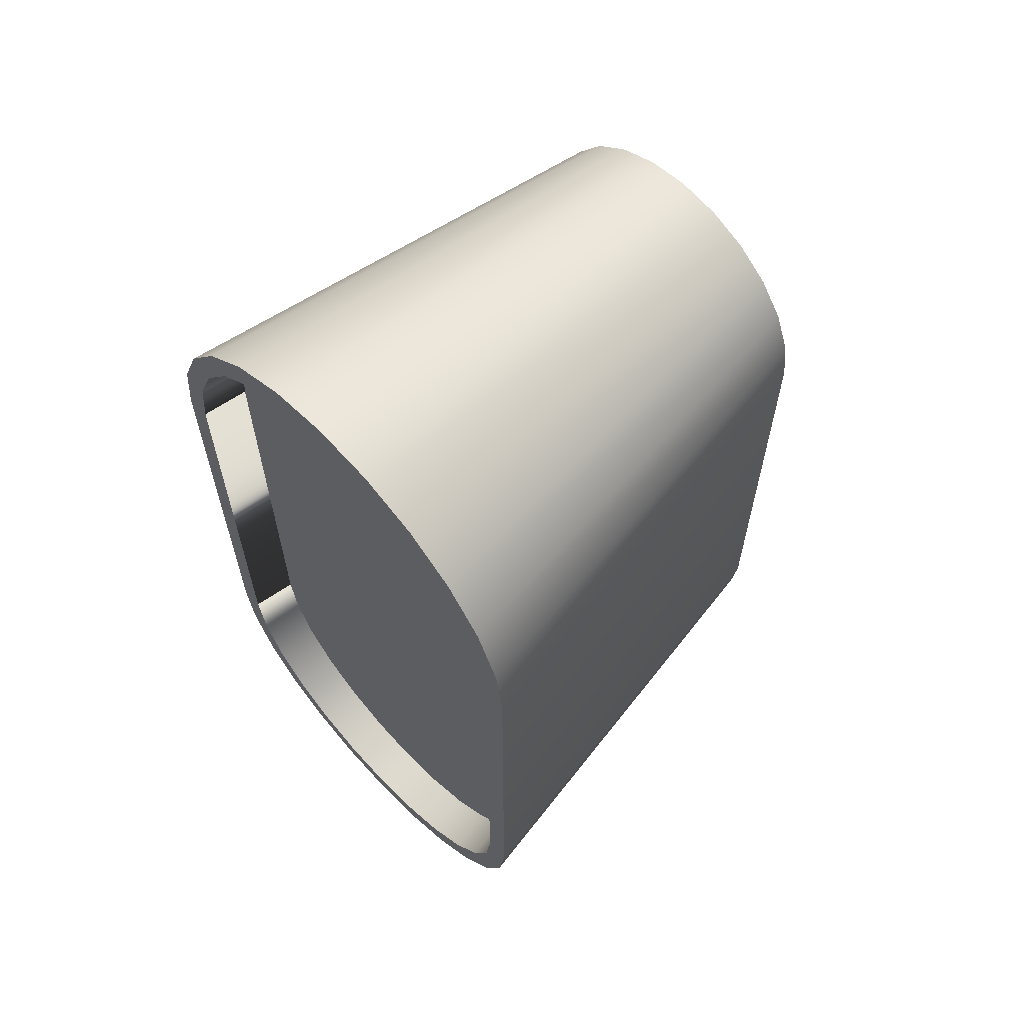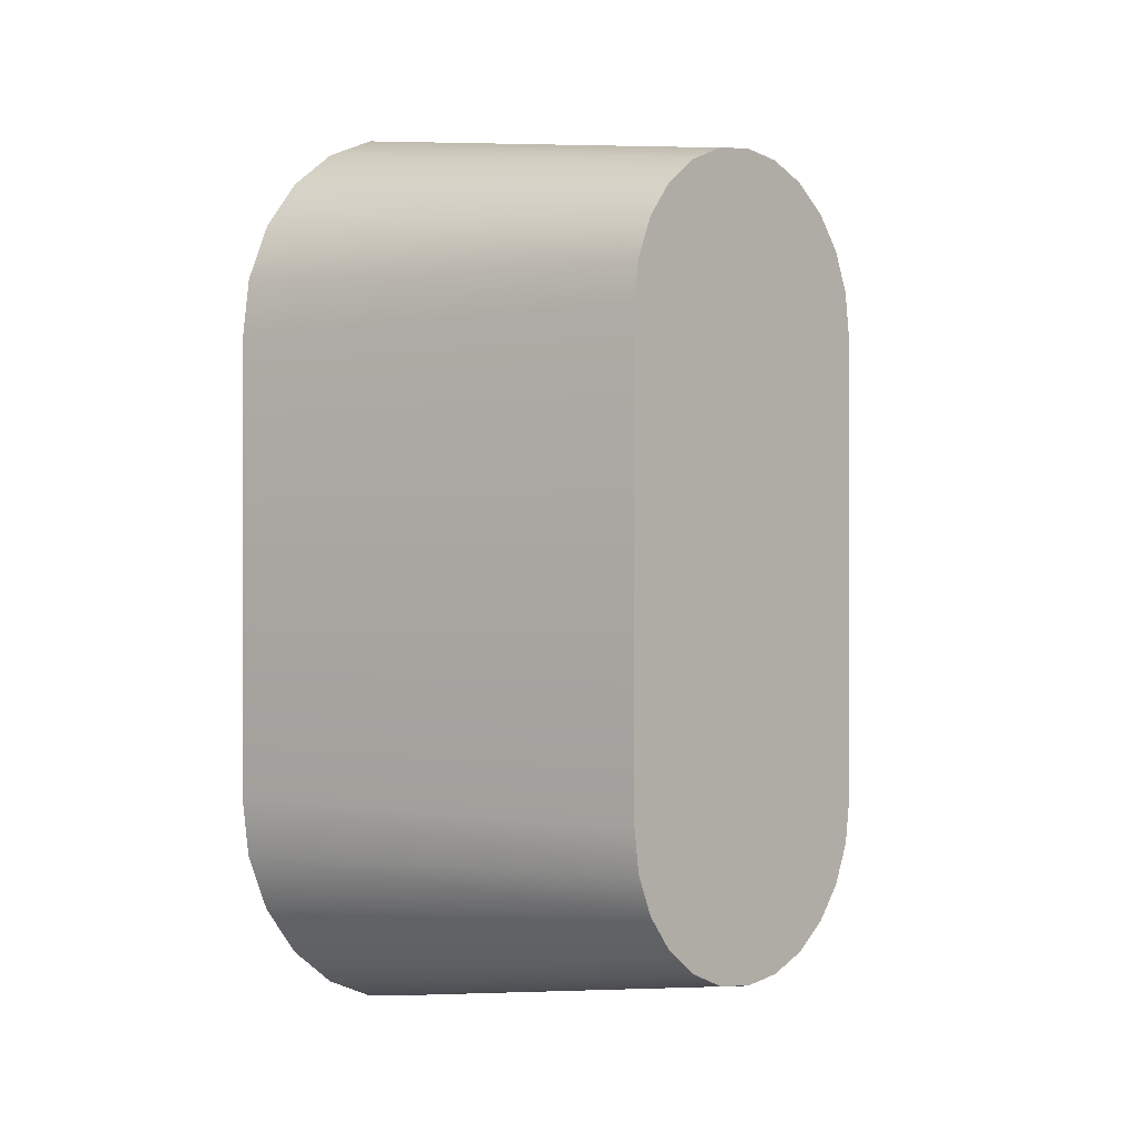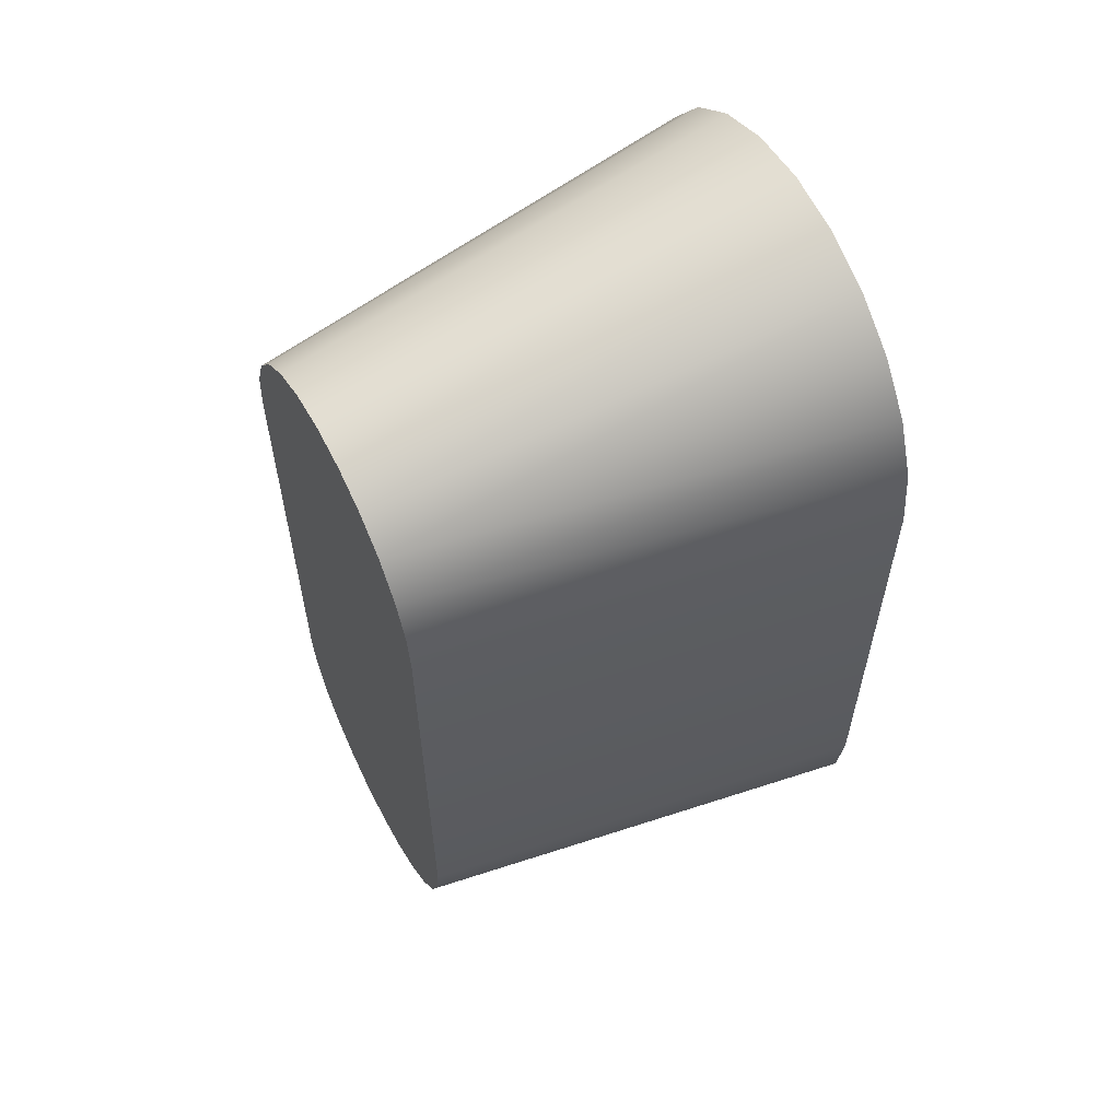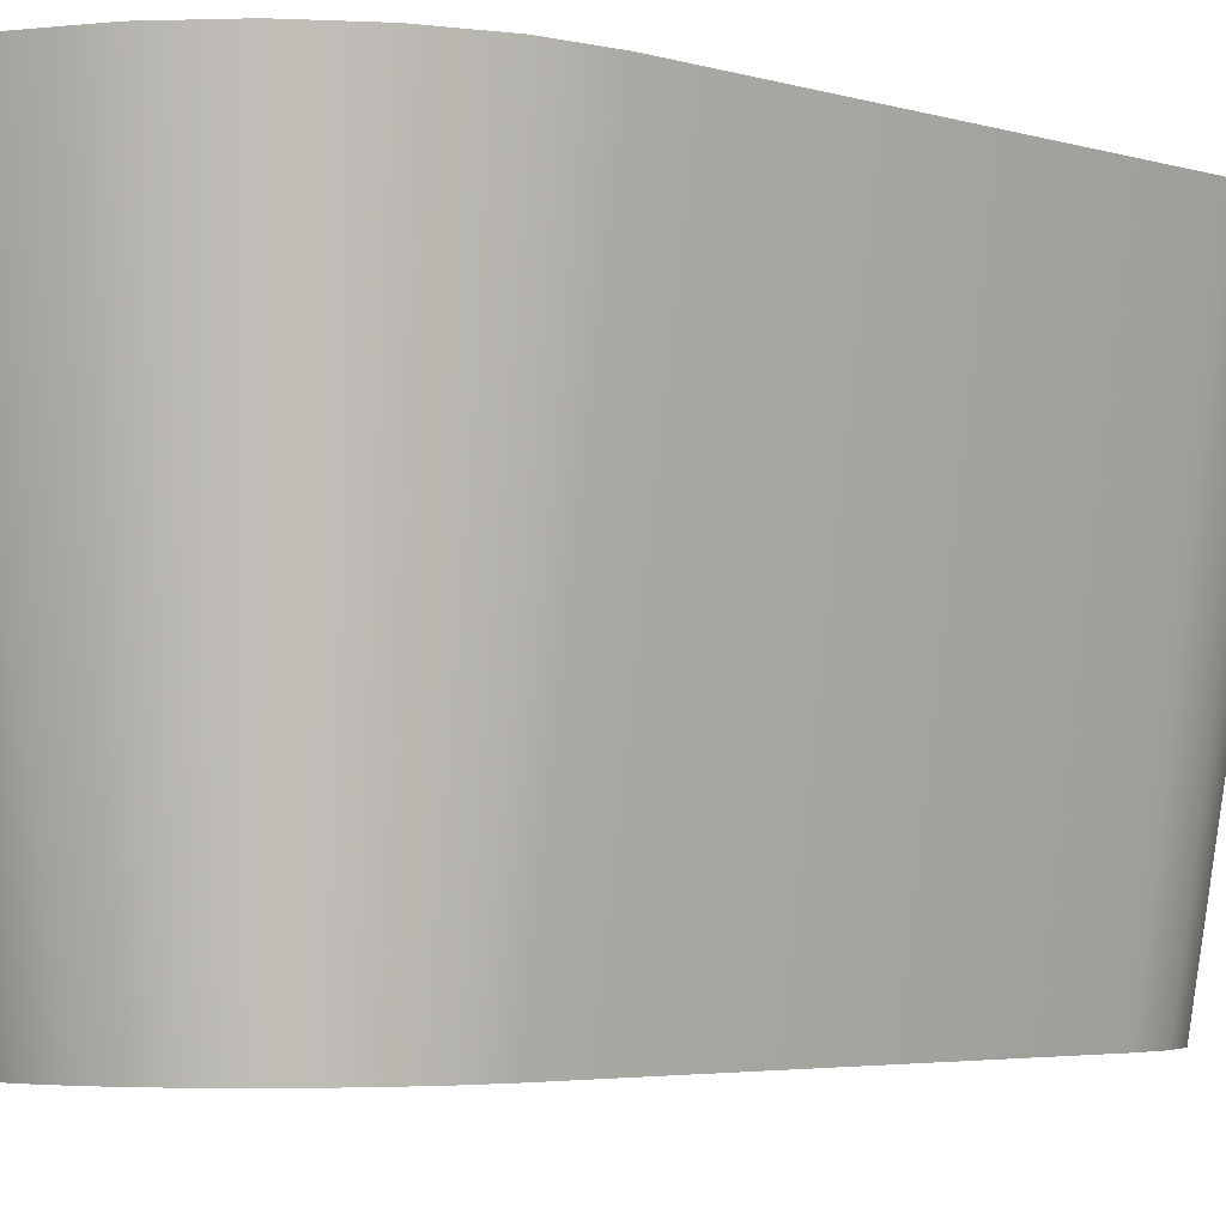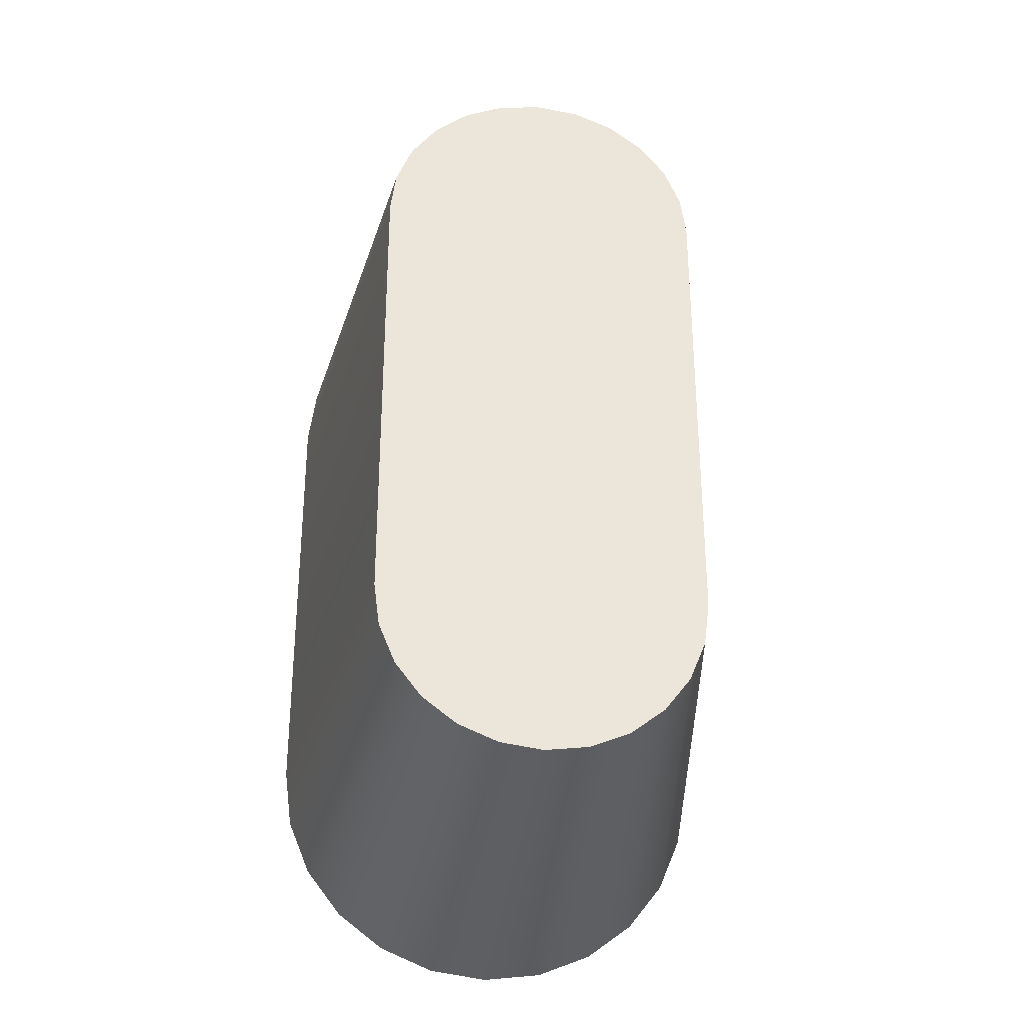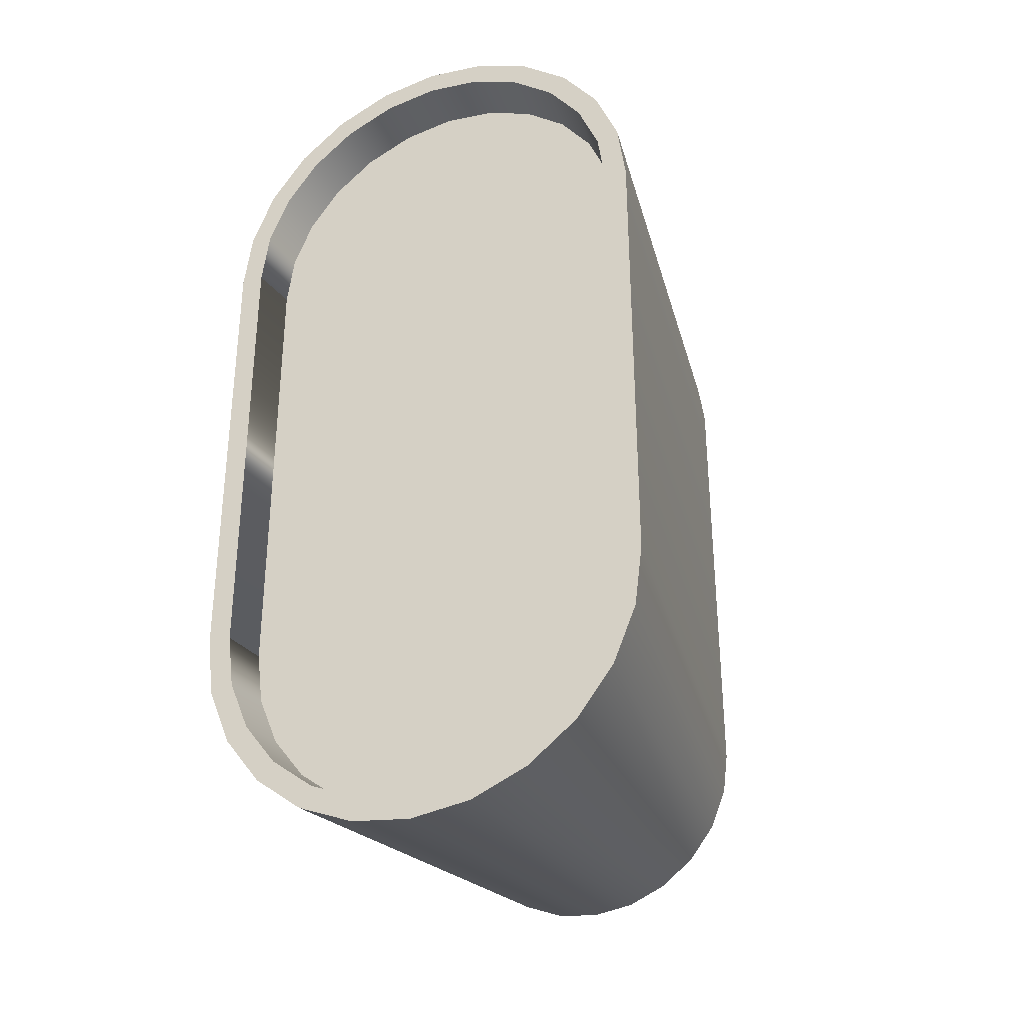
<metadata>
{"format":"obj","ext":"obj","renderer":"f3d","projection":"perspective","resolution":1024,"background":"white","views":[{"elev":62.7,"azim":-133.4,"up":"+Z"},{"elev":-0.3,"azim":-47.1,"up":"+Z"},{"elev":58.8,"azim":62.2,"up":"+Z"},{"elev":-3.7,"azim":43.3,"up":"+Y"},{"elev":-31.1,"azim":-7.4,"up":"+Z"},{"elev":-32.4,"azim":-156.5,"up":"+Z"}]}
</metadata>
<code>
v -0.03698 -0.296 0.3421
v 0.03698 -0.296 0.3421
v 0 -0.296 0.347
v 0.07144 -0.296 0.3279
v 0 0.1123 0.4082
v -0.05283 0.1123 0.4013
v -0.07144 -0.296 0.3279
v 0.05283 0.1123 0.4013
v 0.101 -0.296 0.3052
v 0.1021 0.1123 0.3809
v -0.1021 0.1123 0.3809
v -0.101 -0.296 0.3052
v 0 0.1123 0.3877
v 0.1237 -0.296 0.2756
v 0.1443 0.1123 0.3485
v -0.0475 0.1123 0.3814
v -0.1443 0.1123 0.3485
v -0.1237 -0.296 0.2756
v 0.1768 0.1123 0.3062
v 0.09177 0.1123 0.3631
v 0.0475 0.1123 0.3814
v -0.04592 0.07144 0.3755
v -0.09177 0.1123 0.3631
v 0.138 -0.296 0.2411
v 0.1972 0.1123 0.257
v 0.1298 0.1123 0.3339
v 0.04592 0.07144 0.3755
v 0 0.07144 0.3815
v -0.08871 0.07144 0.3578
v -0.1298 0.1123 0.3339
v -0.1768 0.1123 0.3062
v -0.138 -0.296 0.2411
v 0.1589 0.1123 0.2959
v 0.08871 0.07144 0.3578
v 0.1254 0.07144 0.3296
v -0.1254 0.07144 0.3296
v 0.1429 -0.296 0.2041
v 0.2041 0.1123 0.2041
v 0.1773 0.1123 0.2516
v 0.1536 0.07144 0.2928
v -0.1589 0.1123 0.2959
v -0.1972 0.1123 0.257
v -0.1429 -0.296 0.2041
v 0.1714 0.07144 0.25
v -0.1536 0.07144 0.2928
v 0.1429 -0.296 -0.2041
v 0.2041 0.1123 -0.2041
v 0.1835 0.1123 0.2041
v 0.1774 0.07144 0.2041
v -0.1773 0.1123 0.2516
v -0.2041 0.1123 0.2041
v -0.1429 -0.296 -0.2041
v -0.1714 0.07144 0.25
v -0.138 -0.296 -0.2411
v 0.1972 0.1123 -0.257
v 0.1835 0.1123 -0.2041
v -0.1835 0.1123 0.2041
v -0.2041 0.1123 -0.2041
v 0.138 -0.296 -0.2411
v 0.1774 0.07144 -0.2041
v -0.1774 0.07144 0.2041
v -0.1835 0.1123 -0.2041
v -0.1972 0.1123 -0.257
v -0.1237 -0.296 -0.2756
v 0.1768 0.1123 -0.3062
v 0.1773 0.1123 -0.2516
v 0.1714 0.07144 -0.25
v -0.1773 0.1123 -0.2516
v 0.1237 -0.296 -0.2756
v 0.1589 0.1123 -0.2959
v -0.1774 0.07144 -0.2041
v -0.1589 0.1123 -0.2959
v -0.1768 0.1123 -0.3062
v -0.101 -0.296 -0.3052
v 0.1443 0.1123 -0.3485
v 0.1298 0.1123 -0.3339
v 0.1536 0.07144 -0.2928
v -0.1714 0.07144 -0.25
v 0.101 -0.296 -0.3052
v 0.1254 0.07144 -0.3296
v -0.1536 0.07144 -0.2928
v -0.1298 0.1123 -0.3339
v -0.1443 0.1123 -0.3485
v 0.07144 -0.296 -0.3279
v 0.1021 0.1123 -0.3809
v 0.09177 0.1123 -0.3631
v -0.1021 0.1123 -0.3809
v -0.07144 -0.296 -0.3279
v 0.08871 0.07144 -0.3578
v -0.1254 0.07144 -0.3296
v -0.09177 0.1123 -0.3631
v 0.03698 -0.296 -0.3421
v 0.05283 0.1123 -0.4013
v 0.0475 0.1123 -0.3814
v -0.05283 0.1123 -0.4013
v -0.0475 0.1123 -0.3814
v -0.03698 -0.296 -0.3421
v 0.04592 0.07144 -0.3755
v -0.08871 0.07144 -0.3578
v 0 -0.296 -0.347
v 0 0.1123 -0.4082
v 0 0.1123 -0.3877
v -0.04592 0.07144 -0.3755
v 0 0.07144 -0.3815
g mesh1_mesh1-geometry
f 1 2 3
f 2 1 4
f 3 2 1
f 4 1 2
f 2 5 3
f 3 5 2
f 3 6 1
f 1 6 3
f 4 1 7
f 7 1 4
f 4 8 2
f 2 8 4
f 5 2 8
f 8 2 5
f 6 3 5
f 5 3 6
f 6 7 1
f 1 7 6
f 4 7 9
f 9 7 4
f 8 4 10
f 10 4 8
f 8 6 5
f 5 6 8
f 7 6 11
f 11 6 7
f 9 7 12
f 12 7 9
f 9 10 4
f 4 10 9
f 6 8 10
f 10 8 6
f 13 11 6
f 6 11 13
f 11 12 7
f 7 12 11
f 9 12 14
f 14 12 9
f 10 9 15
f 15 9 10
f 6 10 13
f 13 10 6
f 11 13 16
f 16 13 11
f 12 11 17
f 17 11 12
f 14 12 18
f 18 12 14
f 19 9 14
f 14 9 19
f 9 19 15
f 15 19 9
f 20 10 15
f 15 10 20
f 13 10 21
f 21 10 13
f 13 22 16
f 16 22 13
f 11 16 23
f 23 16 11
f 11 23 17
f 17 23 11
f 17 18 12
f 12 18 17
f 14 18 24
f 24 18 14
f 14 25 19
f 19 25 14
f 26 15 19
f 19 15 26
f 21 10 20
f 20 10 21
f 20 15 26
f 26 15 20
f 27 13 21
f 21 13 27
f 22 13 28
f 28 13 22
f 29 16 22
f 22 16 29
f 16 29 23
f 23 29 16
f 17 23 30
f 30 23 17
f 18 17 31
f 31 17 18
f 24 18 32
f 32 18 24
f 25 14 24
f 24 14 25
f 33 19 25
f 25 19 33
f 26 19 33
f 33 19 26
f 34 21 20
f 20 21 34
f 35 20 26
f 26 20 35
f 13 27 28
f 28 27 13
f 21 34 27
f 27 34 21
f 36 23 29
f 29 23 36
f 23 36 30
f 30 36 23
f 17 30 31
f 31 30 17
f 31 32 18
f 18 32 31
f 24 32 37
f 37 32 24
f 24 38 25
f 25 38 24
f 33 25 39
f 39 25 33
f 40 26 33
f 33 26 40
f 20 35 34
f 34 35 20
f 26 40 35
f 35 40 26
f 36 41 30
f 30 41 36
f 31 30 41
f 41 30 31
f 32 31 42
f 42 31 32
f 37 32 43
f 43 32 37
f 38 24 37
f 37 24 38
f 39 25 38
f 38 25 39
f 44 33 39
f 39 33 44
f 33 44 40
f 40 44 33
f 41 36 45
f 45 36 41
f 31 41 42
f 42 41 31
f 42 43 32
f 32 43 42
f 37 43 46
f 46 43 37
f 37 47 38
f 38 47 37
f 39 38 48
f 48 38 39
f 39 49 44
f 44 49 39
f 45 50 41
f 41 50 45
f 42 41 50
f 50 41 42
f 43 42 51
f 51 42 43
f 46 43 52
f 52 43 46
f 47 37 46
f 46 37 47
f 48 38 47
f 47 38 48
f 49 39 48
f 48 39 49
f 50 45 53
f 53 45 50
f 42 50 51
f 51 50 42
f 51 52 43
f 43 52 51
f 46 52 54
f 54 52 46
f 46 55 47
f 47 55 46
f 48 47 56
f 56 47 48
f 49 56 48
f 48 56 49
f 53 57 50
f 50 57 53
f 51 50 57
f 57 50 51
f 52 51 58
f 58 51 52
f 58 54 52
f 52 54 58
f 46 54 59
f 59 54 46
f 55 46 59
f 59 46 55
f 56 47 55
f 55 47 56
f 56 49 60
f 60 49 56
f 57 53 61
f 61 53 57
f 51 57 62
f 62 57 51
f 51 62 58
f 58 62 51
f 54 58 63
f 63 58 54
f 59 54 64
f 64 54 59
f 59 65 55
f 55 65 59
f 56 55 66
f 66 55 56
f 56 67 60
f 60 67 56
f 61 62 57
f 57 62 61
f 58 62 68
f 68 62 58
f 58 68 63
f 63 68 58
f 63 64 54
f 54 64 63
f 59 64 69
f 69 64 59
f 65 59 69
f 69 59 65
f 70 55 65
f 65 55 70
f 66 55 70
f 70 55 66
f 67 56 66
f 66 56 67
f 62 61 71
f 71 61 62
f 71 68 62
f 62 68 71
f 63 68 72
f 72 68 63
f 64 63 73
f 73 63 64
f 69 64 74
f 74 64 69
f 69 75 65
f 65 75 69
f 70 65 76
f 76 65 70
f 77 66 70
f 70 66 77
f 66 77 67
f 67 77 66
f 68 71 78
f 78 71 68
f 78 72 68
f 68 72 78
f 63 72 73
f 73 72 63
f 73 74 64
f 64 74 73
f 69 74 79
f 79 74 69
f 75 69 79
f 79 69 75
f 76 65 75
f 75 65 76
f 80 70 76
f 76 70 80
f 70 80 77
f 77 80 70
f 72 78 81
f 81 78 72
f 73 72 82
f 82 72 73
f 74 73 83
f 83 73 74
f 79 74 84
f 84 74 79
f 79 85 75
f 75 85 79
f 76 75 86
f 86 75 76
f 86 80 76
f 76 80 86
f 81 82 72
f 72 82 81
f 73 82 83
f 83 82 73
f 87 74 83
f 83 74 87
f 84 74 88
f 88 74 84
f 85 79 84
f 84 79 85
f 86 75 85
f 85 75 86
f 80 86 89
f 89 86 80
f 82 81 90
f 90 81 82
f 83 82 91
f 91 82 83
f 74 87 88
f 88 87 74
f 83 91 87
f 87 91 83
f 84 88 92
f 92 88 84
f 84 93 85
f 85 93 84
f 86 85 94
f 94 85 86
f 94 89 86
f 86 89 94
f 90 91 82
f 82 91 90
f 95 88 87
f 87 88 95
f 87 91 96
f 96 91 87
f 92 88 97
f 97 88 92
f 93 84 92
f 92 84 93
f 94 85 93
f 93 85 94
f 89 94 98
f 98 94 89
f 91 90 99
f 99 90 91
f 88 95 97
f 97 95 88
f 87 96 95
f 95 96 87
f 99 96 91
f 91 96 99
f 92 97 100
f 100 97 92
f 92 101 93
f 93 101 92
f 94 93 102
f 102 93 94
f 102 98 94
f 94 98 102
f 95 100 97
f 97 100 95
f 95 96 102
f 102 96 95
f 96 99 103
f 103 99 96
f 101 92 100
f 100 92 101
f 95 93 101
f 101 93 95
f 95 102 93
f 93 102 95
f 98 102 104
f 104 102 98
f 100 95 101
f 101 95 100
f 103 102 96
f 96 102 103
f 102 103 104
f 104 103 102
g mesh2_mesh2-geometry
l 54 64
l 52 54
l 64 74
l 43 52
l 74 88
l 32 43
l 88 97
l 18 32
l 97 100
l 12 18
l 100 92
l 7 12
l 92 84
l 1 7
l 84 79
l 3 1
l 79 69
l 2 3
l 69 59
l 4 2
l 59 46
l 9 4
l 46 37
l 14 9
l 37 24
l 24 14
g mesh3_mesh3-geometry
l 15 19
l 10 15
l 19 25
l 8 10
l 25 38
l 5 8
l 47 38
l 6 5
l 47 55
l 11 6
l 55 65
l 17 11
l 65 75
l 31 17
l 75 85
l 42 31
l 85 93
l 51 42
l 93 101
l 51 58
l 101 95
l 63 58
l 95 87
l 73 63
l 87 83
l 83 73
g mesh4_mesh4-geometry
l 30 23
l 41 30
l 23 16
l 50 41
l 16 13
l 57 50
l 13 21
l 57 62
l 21 20
l 68 62
l 20 26
l 72 68
l 26 33
l 82 72
l 33 39
l 91 82
l 39 48
l 96 91
l 48 56
l 102 96
l 56 66
l 94 102
l 66 70
l 86 94
l 70 76
l 76 86
g mesh5_mesh5-geometry
f 27 22 28
f 22 27 34
f 22 34 29
f 29 34 35
f 29 35 36
f 36 35 40
f 36 40 45
f 45 40 44
f 45 44 53
f 53 44 49
f 53 49 61
f 61 49 71
f 71 49 60
f 71 60 67
f 71 67 78
f 78 67 77
f 78 77 81
f 81 77 80
f 81 80 90
f 90 80 89
f 90 89 99
f 99 89 98
f 99 98 103
f 103 98 104
g mesh5_mesh5-geometry
f 28 22 27
f 34 27 22
f 29 34 22
f 35 34 29
f 36 35 29
f 40 35 36
f 45 40 36
f 44 40 45
f 53 44 45
f 49 44 53
f 61 49 53
f 71 49 61
f 60 49 71
f 67 60 71
f 78 67 71
f 77 67 78
f 81 77 78
f 80 77 81
f 90 80 81
f 89 80 90
f 99 89 90
f 98 89 99
f 103 98 99
f 104 98 103

</code>
